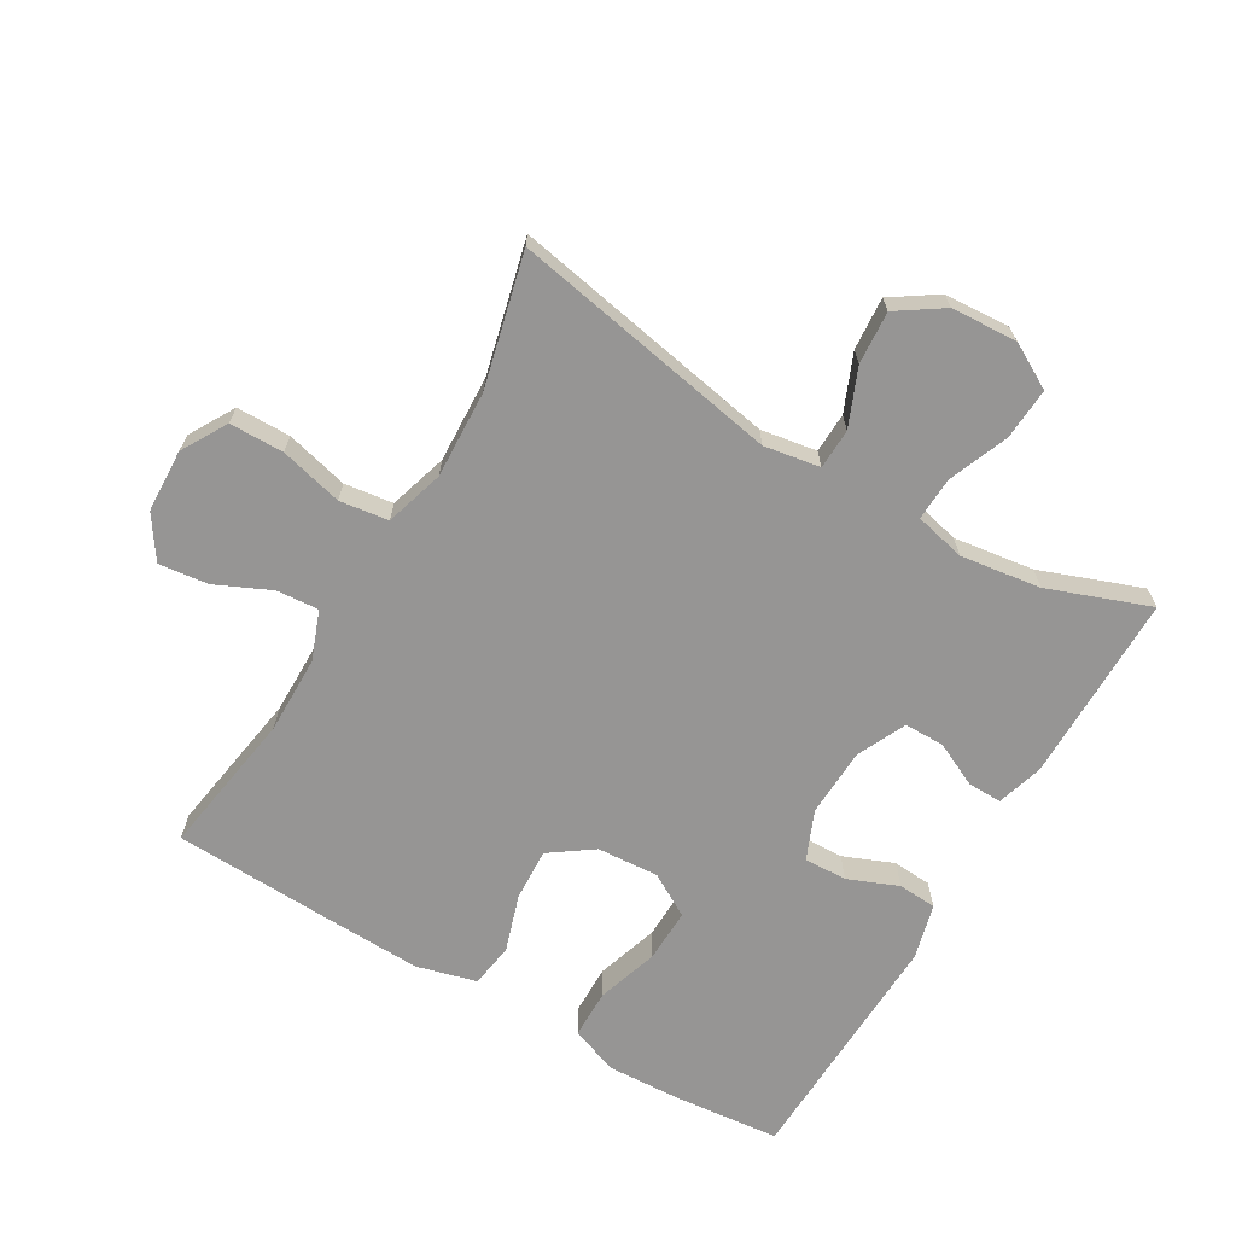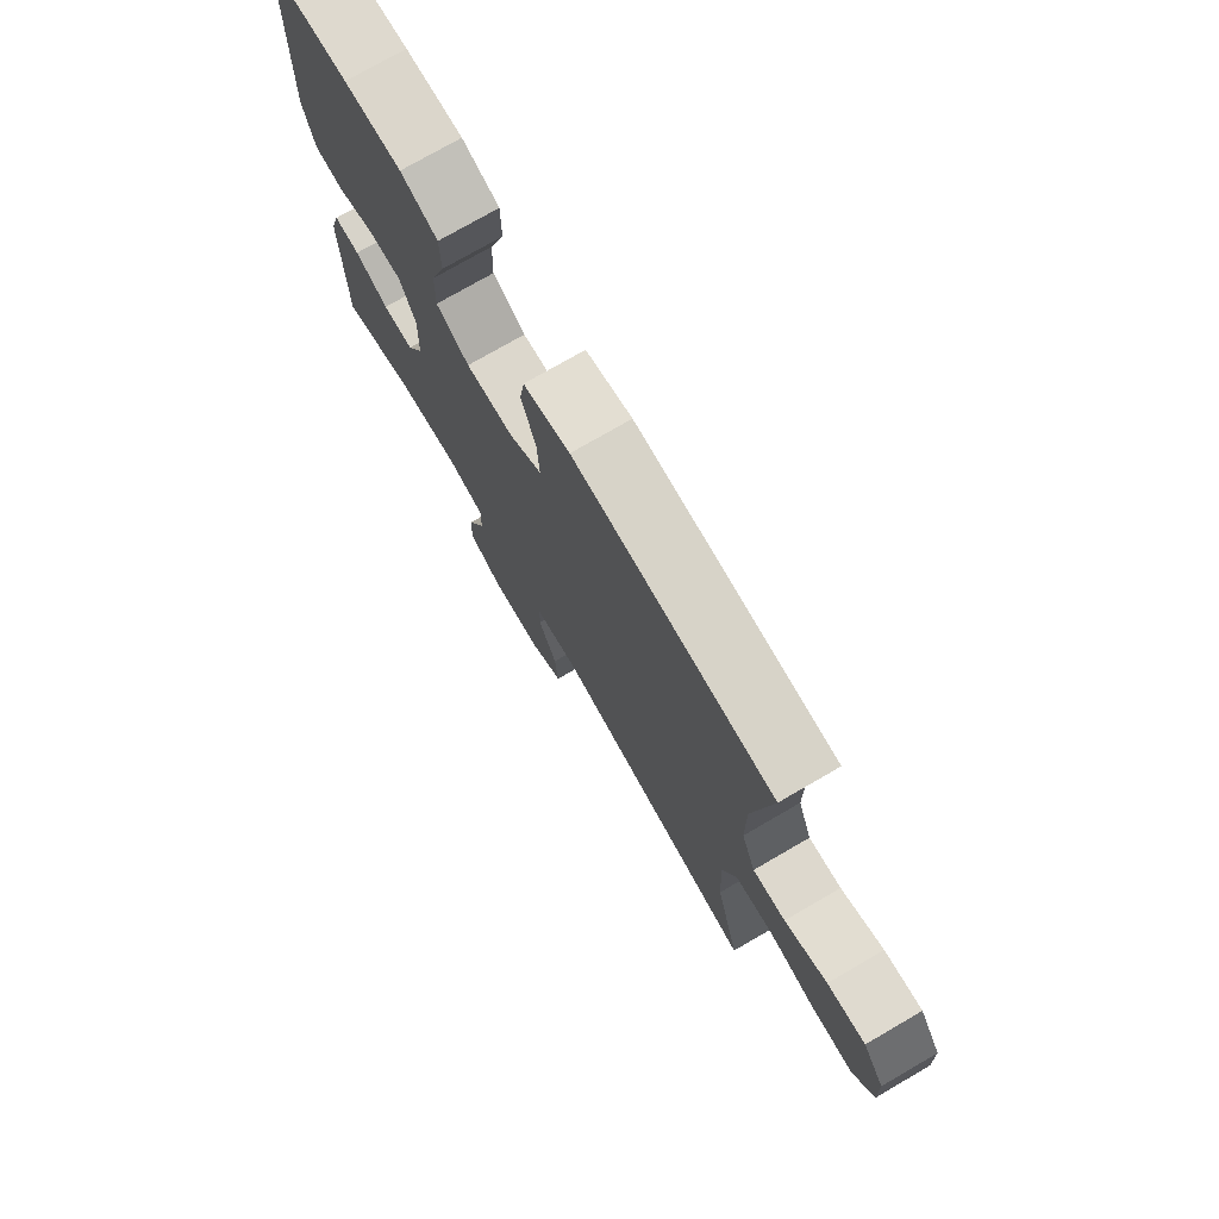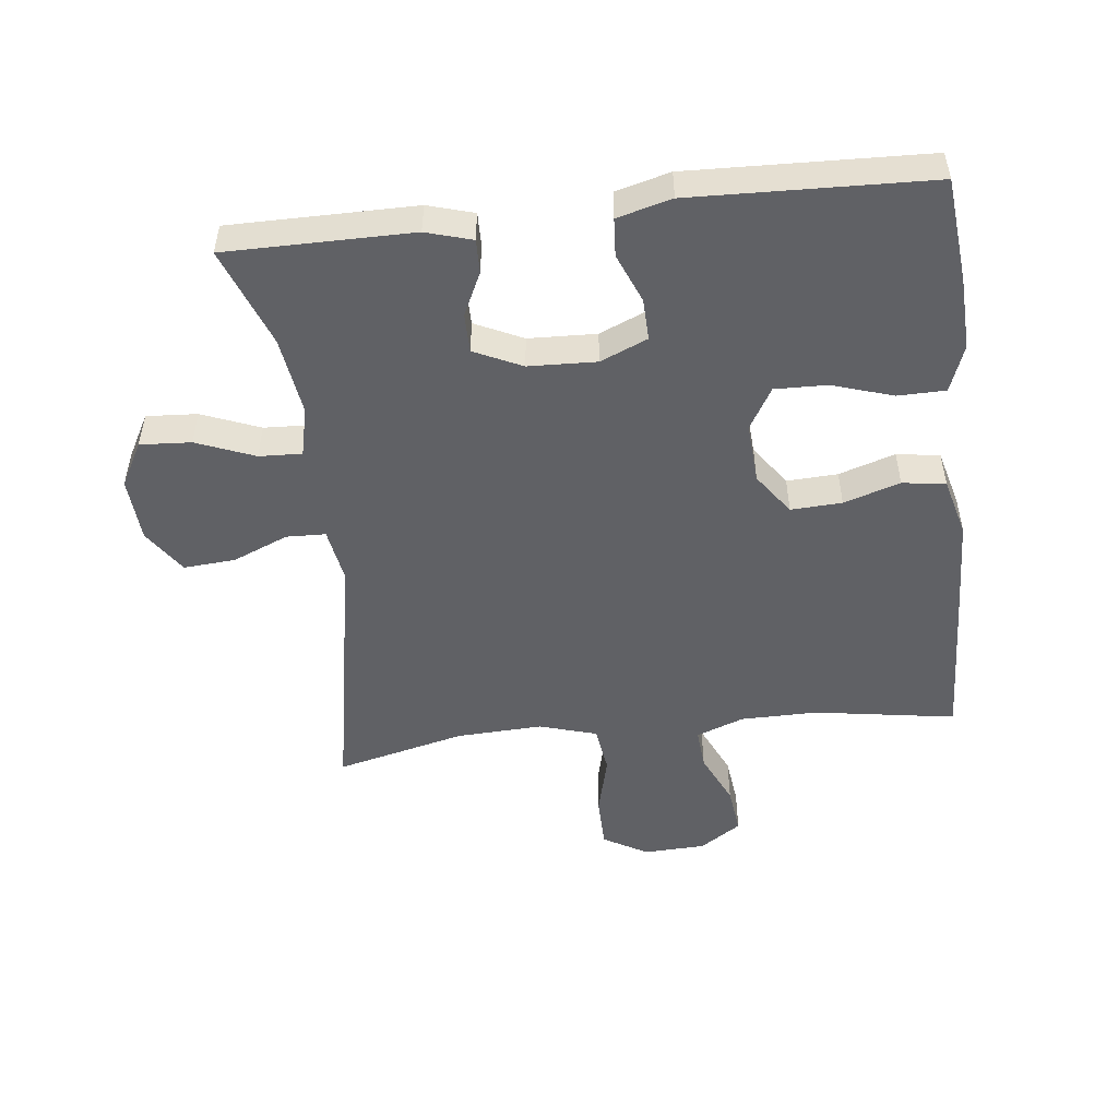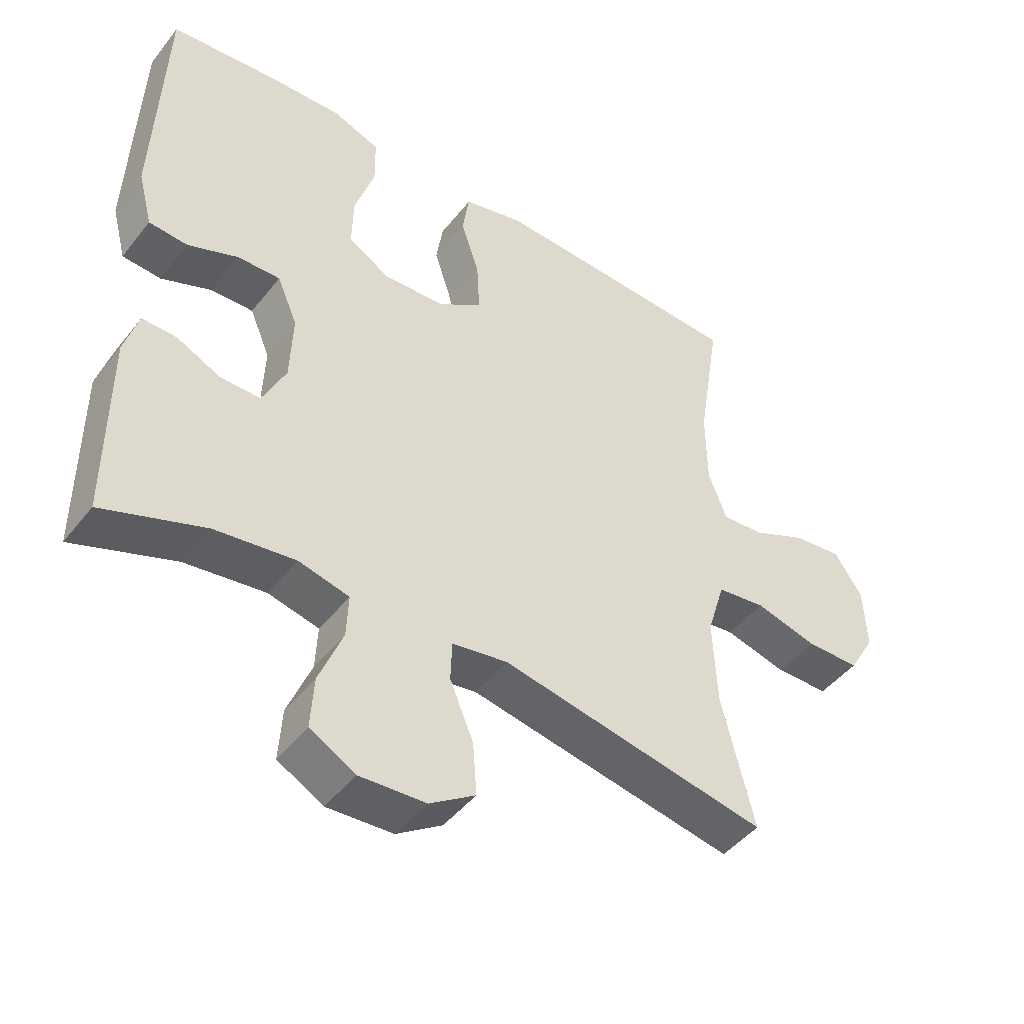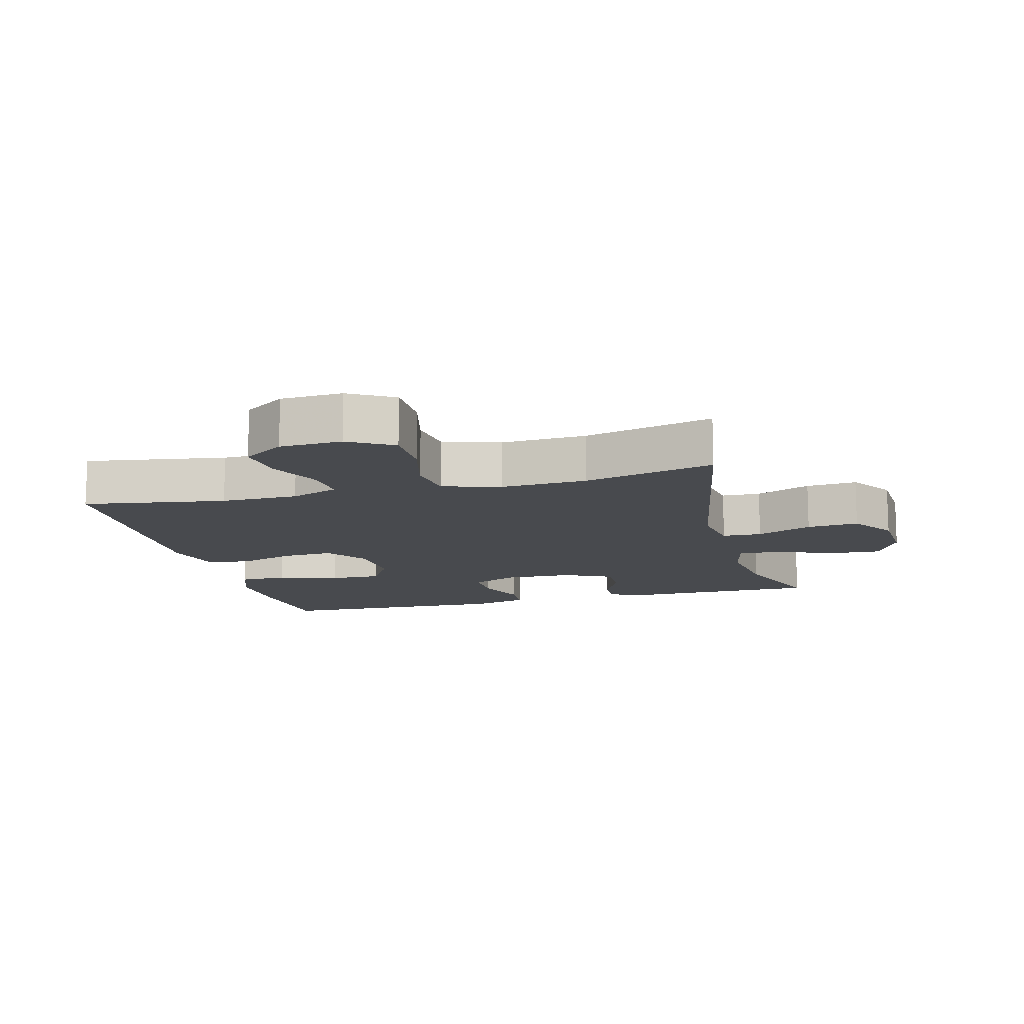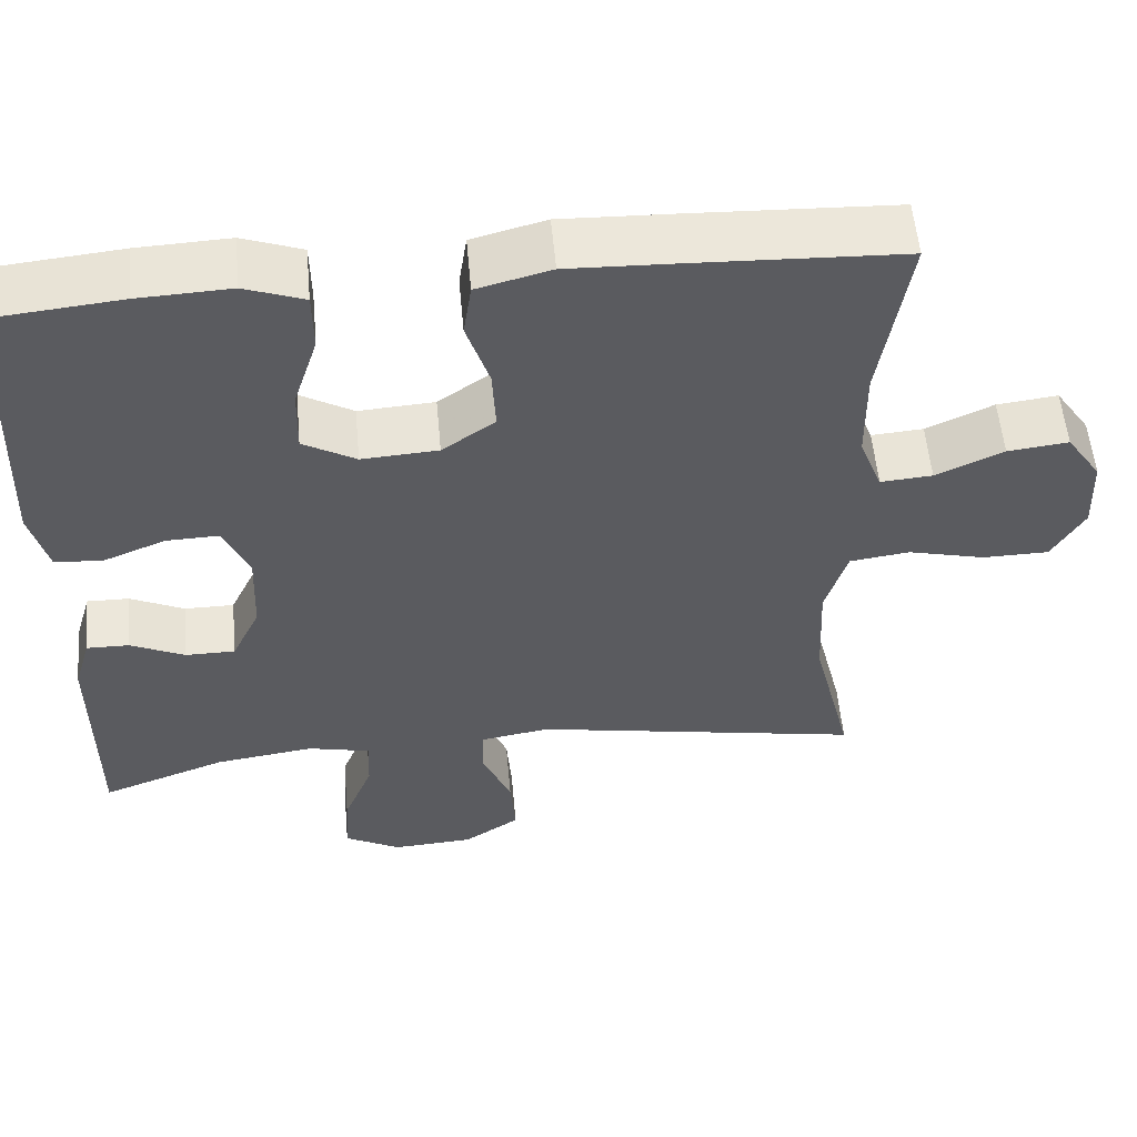
<metadata>
{"format":"obj","ext":"obj","renderer":"f3d","projection":"perspective","resolution":1024,"background":"white","views":[{"elev":-67.6,"azim":149.6,"up":"+Y"},{"elev":75.5,"azim":59.9,"up":"+Z"},{"elev":-50.0,"azim":-83.4,"up":"+Y"},{"elev":-46.1,"azim":-35.9,"up":"+Z"},{"elev":-12.8,"azim":104.7,"up":"+Y"},{"elev":55.7,"azim":-5.2,"up":"+Z"}]}
</metadata>
<code>
v -0.5 0.07 -0.5
v -0.5 0.07 -0.213
v -0.479 0.07 -0.142
v -0.427 0.07 -0.143
v -0.36 0.07 -0.175
v -0.299 0.07 -0.175
v -0.264 0.07 -0.101
v -0.26 0.07 0.004
v -0.291 0.07 0.077
v -0.356 0.07 0.075
v -0.432 0.07 0.044
v -0.491 0.07 0.048
v -0.513 0.07 0.132
v -0.5 0.07 0.5
v -0.339 0.07 0.516
v -0.226 0.07 0.521
v -0.153 0.07 0.494
v -0.152 0.07 0.42
v -0.182 0.07 0.326
v -0.184 0.07 0.245
v -0.119 0.07 0.207
v -0.025 0.07 0.213
v 0.04 0.07 0.259
v 0.036 0.07 0.338
v 0.008 0.07 0.425
v 0.018 0.07 0.492
v 0.109 0.07 0.516
v 0.245 0.07 0.511
v 0.5 0.07 0.5
v 0.465 0.07 0.28
v 0.466 0.07 0.161
v 0.494 0.07 0.087
v 0.558 0.07 0.092
v 0.641 0.07 0.13
v 0.716 0.07 0.139
v 0.759 0.07 0.075
v 0.763 0.07 -0.021
v 0.723 0.07 -0.09
v 0.641 0.07 -0.091
v 0.546 0.07 -0.067
v 0.472 0.07 -0.077
v 0.445 0.07 -0.166
v 0.451 0.07 -0.299
v 0.5 0.07 -0.5
v 0.092 0.07 -0.424
v 0.007 0.07 -0.438
v 0.005 0.07 -0.499
v 0.041 0.07 -0.585
v 0.047 0.07 -0.665
v -0.022 0.07 -0.711
v -0.122 0.07 -0.717
v -0.191 0.07 -0.679
v -0.186 0.07 -0.6
v -0.15 0.07 -0.51
v -0.147 0.07 -0.444
v -0.224 0.07 -0.426
v -0.346 0.07 -0.443
v -0.5 0 -0.5
v -0.5 0 -0.213
v -0.479 0 -0.142
v -0.427 0 -0.143
v -0.36 0 -0.175
v -0.299 0 -0.175
v -0.264 0 -0.101
v -0.26 0 0.004
v -0.291 0 0.077
v -0.356 0 0.075
v -0.432 0 0.044
v -0.491 0 0.048
v -0.513 0 0.132
v -0.5 0 0.5
v -0.339 0 0.516
v -0.226 0 0.521
v -0.153 0 0.494
v -0.152 0 0.42
v -0.182 0 0.326
v -0.184 0 0.245
v -0.119 0 0.207
v -0.025 0 0.213
v 0.04 0 0.259
v 0.036 0 0.338
v 0.008 0 0.425
v 0.018 0 0.492
v 0.109 0 0.516
v 0.245 0 0.511
v 0.5 0 0.5
v 0.465 0 0.28
v 0.466 0 0.161
v 0.494 0 0.087
v 0.558 0 0.092
v 0.641 0 0.13
v 0.716 0 0.139
v 0.759 0 0.075
v 0.763 0 -0.021
v 0.723 0 -0.09
v 0.641 0 -0.091
v 0.546 0 -0.067
v 0.472 0 -0.077
v 0.445 0 -0.166
v 0.451 0 -0.299
v 0.5 0 -0.5
v 0.092 0 -0.424
v 0.007 0 -0.438
v 0.005 0 -0.499
v 0.041 0 -0.585
v 0.047 0 -0.665
v -0.022 0 -0.711
v -0.122 0 -0.717
v -0.191 0 -0.679
v -0.186 0 -0.6
v -0.15 0 -0.51
v -0.147 0 -0.444
v -0.224 0 -0.426
v -0.346 0 -0.443
f 52 53 54
f 51 52 54
f 50 51 54
f 49 50 54
f 48 49 54
f 47 48 54
f 46 47 54 55
f 45 46 55 56
f 43 44 45
f 42 43 45 56
f 38 39 40
f 37 38 40
f 36 37 40
f 35 36 40
f 34 35 40
f 33 34 40
f 32 33 40 41
f 42 56 57
f 41 42 57
f 32 41 57
f 31 32 57
f 28 29 30
f 27 28 30
f 26 27 30
f 25 26 30
f 24 25 30
f 17 18 19
f 16 17 19
f 15 16 19
f 14 15 19
f 13 14 19
f 12 13 19
f 11 12 19
f 10 11 19
f 9 10 19 20
f 8 9 20 21
f 3 4 5
f 2 3 5
f 1 2 5
f 57 1 5
f 57 5 6
f 31 57 6 7
f 23 24 30 31
f 31 7 8
f 23 31 8
f 22 23 8
f 8 21 22
f 111 110 109
f 111 109 108
f 111 108 107
f 111 107 106
f 111 106 105
f 111 105 104
f 112 111 104 103
f 113 112 103 102
f 102 101 100
f 113 102 100 99
f 97 96 95
f 97 95 94
f 97 94 93
f 97 93 92
f 97 92 91
f 97 91 90
f 98 97 90 89
f 114 113 99
f 114 99 98
f 114 98 89
f 114 89 88
f 87 86 85
f 87 85 84
f 87 84 83
f 87 83 82
f 87 82 81
f 76 75 74
f 76 74 73
f 76 73 72
f 76 72 71
f 76 71 70
f 76 70 69
f 76 69 68
f 76 68 67
f 77 76 67 66
f 78 77 66 65
f 62 61 60
f 62 60 59
f 62 59 58
f 62 58 114
f 63 62 114
f 64 63 114 88
f 88 87 81 80
f 65 64 88
f 65 88 80
f 65 80 79
f 79 78 65
f 1 58 59 2
f 2 59 60 3
f 3 60 61 4
f 4 61 62 5
f 5 62 63 6
f 6 63 64 7
f 7 64 65 8
f 8 65 66 9
f 9 66 67 10
f 10 67 68 11
f 11 68 69 12
f 12 69 70 13
f 13 70 71 14
f 14 71 72 15
f 15 72 73 16
f 16 73 74 17
f 17 74 75 18
f 18 75 76 19
f 19 76 77 20
f 20 77 78 21
f 21 78 79 22
f 22 79 80 23
f 23 80 81 24
f 24 81 82 25
f 25 82 83 26
f 26 83 84 27
f 27 84 85 28
f 28 85 86 29
f 29 86 87 30
f 30 87 88 31
f 31 88 89 32
f 32 89 90 33
f 33 90 91 34
f 34 91 92 35
f 35 92 93 36
f 36 93 94 37
f 37 94 95 38
f 38 95 96 39
f 39 96 97 40
f 40 97 98 41
f 41 98 99 42
f 42 99 100 43
f 43 100 101 44
f 44 101 102 45
f 45 102 103 46
f 46 103 104 47
f 47 104 105 48
f 48 105 106 49
f 49 106 107 50
f 50 107 108 51
f 51 108 109 52
f 52 109 110 53
f 53 110 111 54
f 54 111 112 55
f 55 112 113 56
f 56 113 114 57
f 57 114 58 1

</code>
